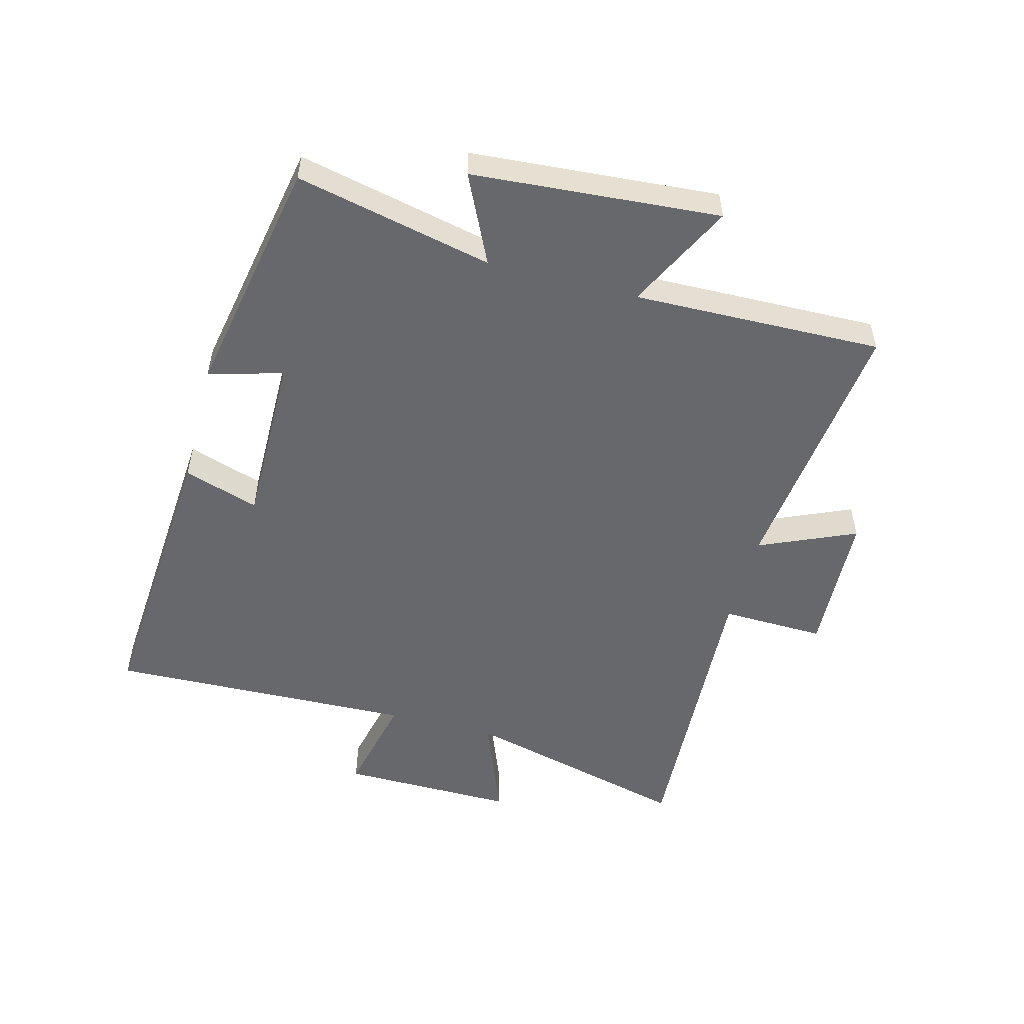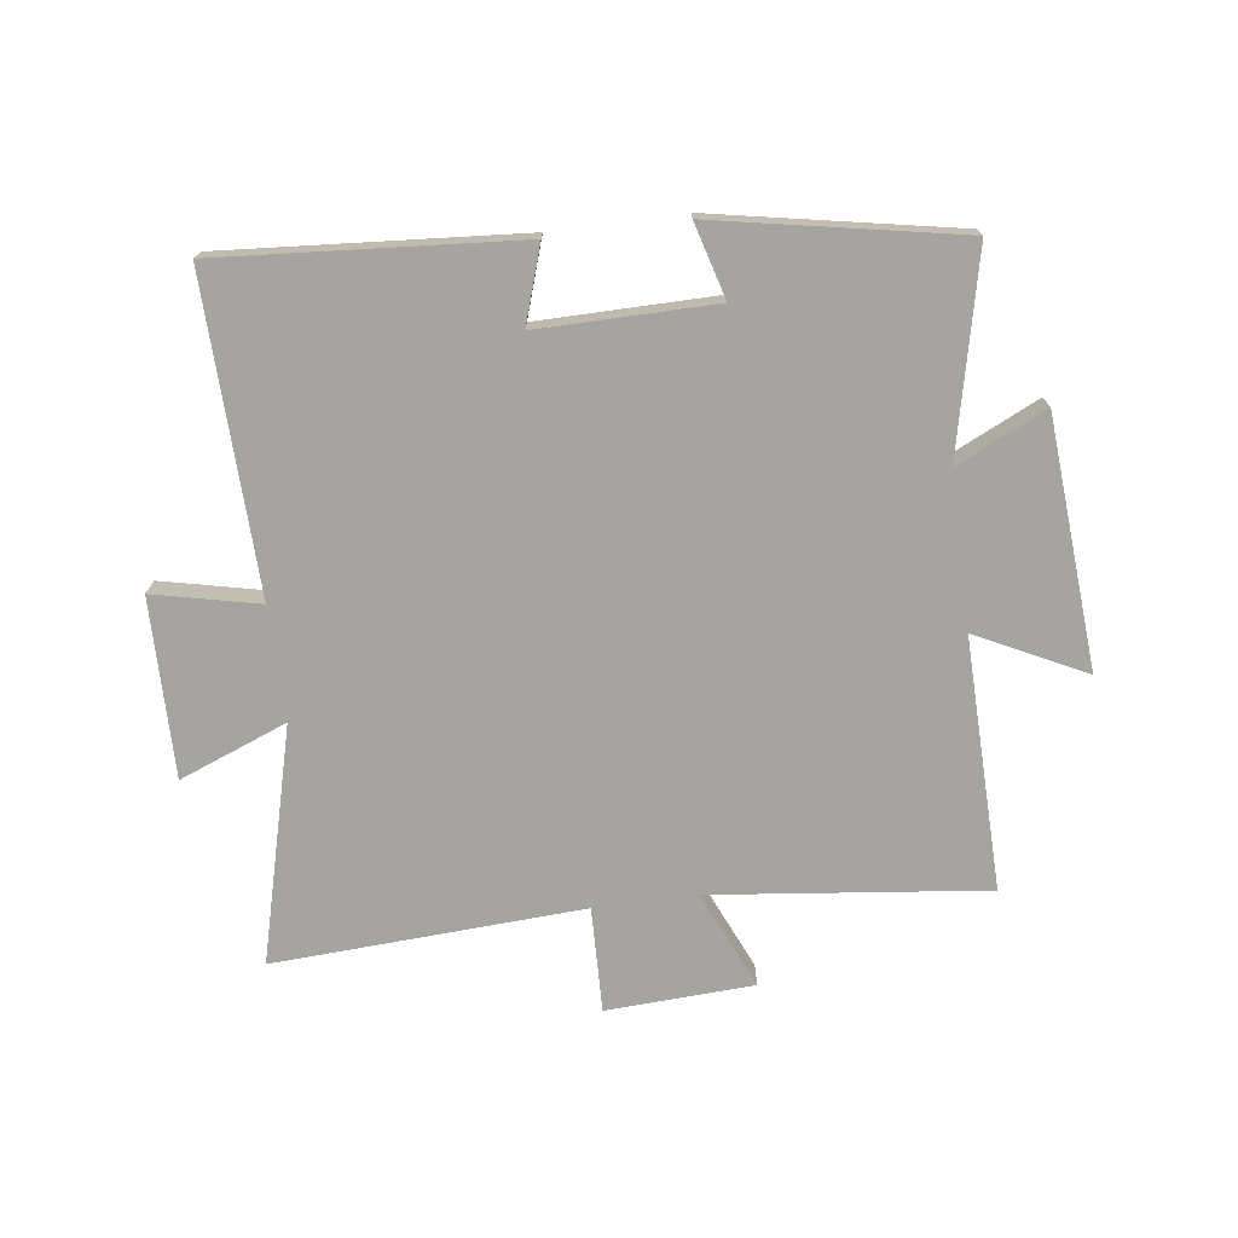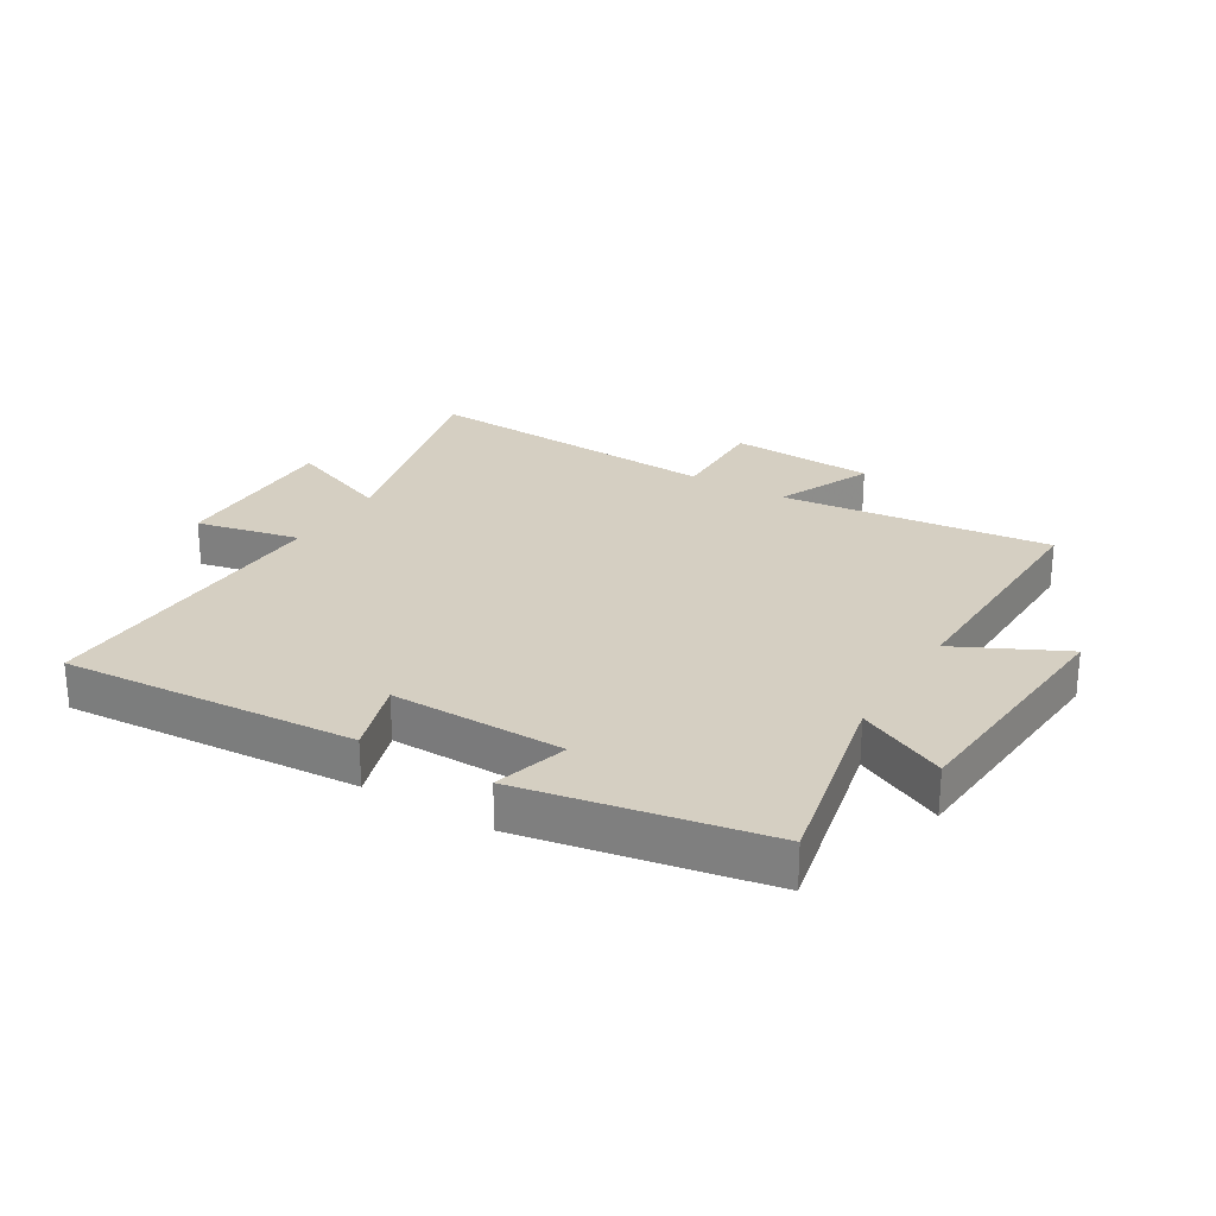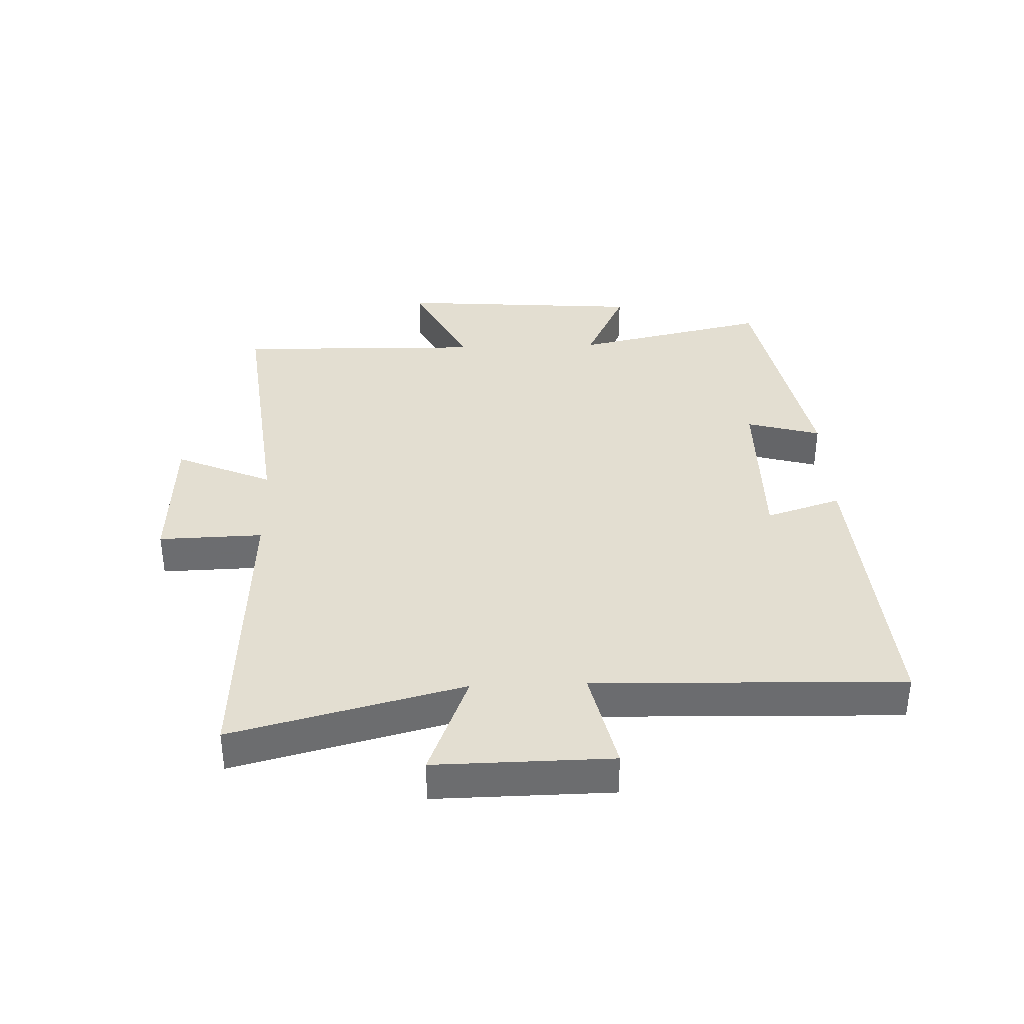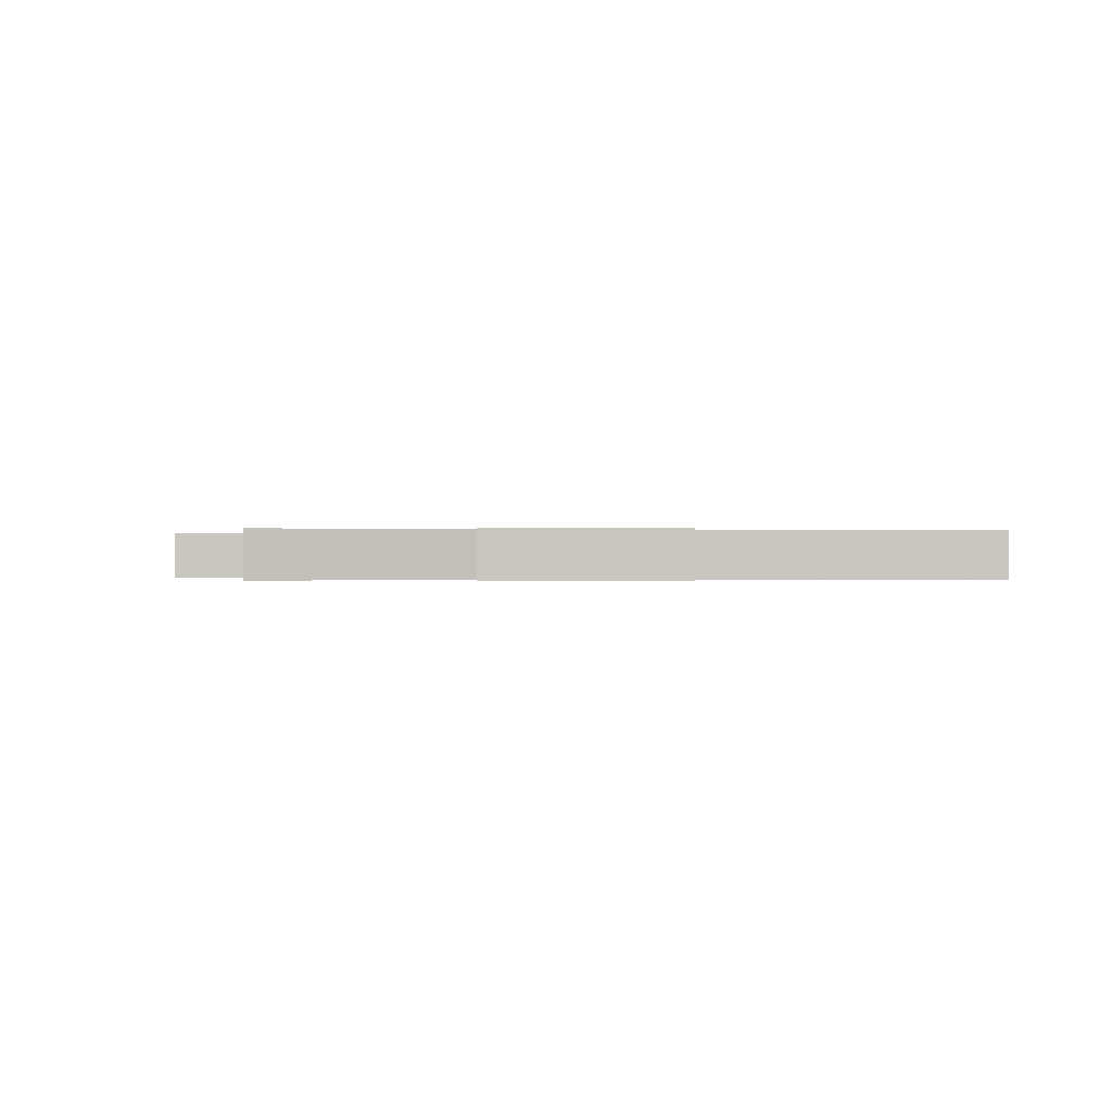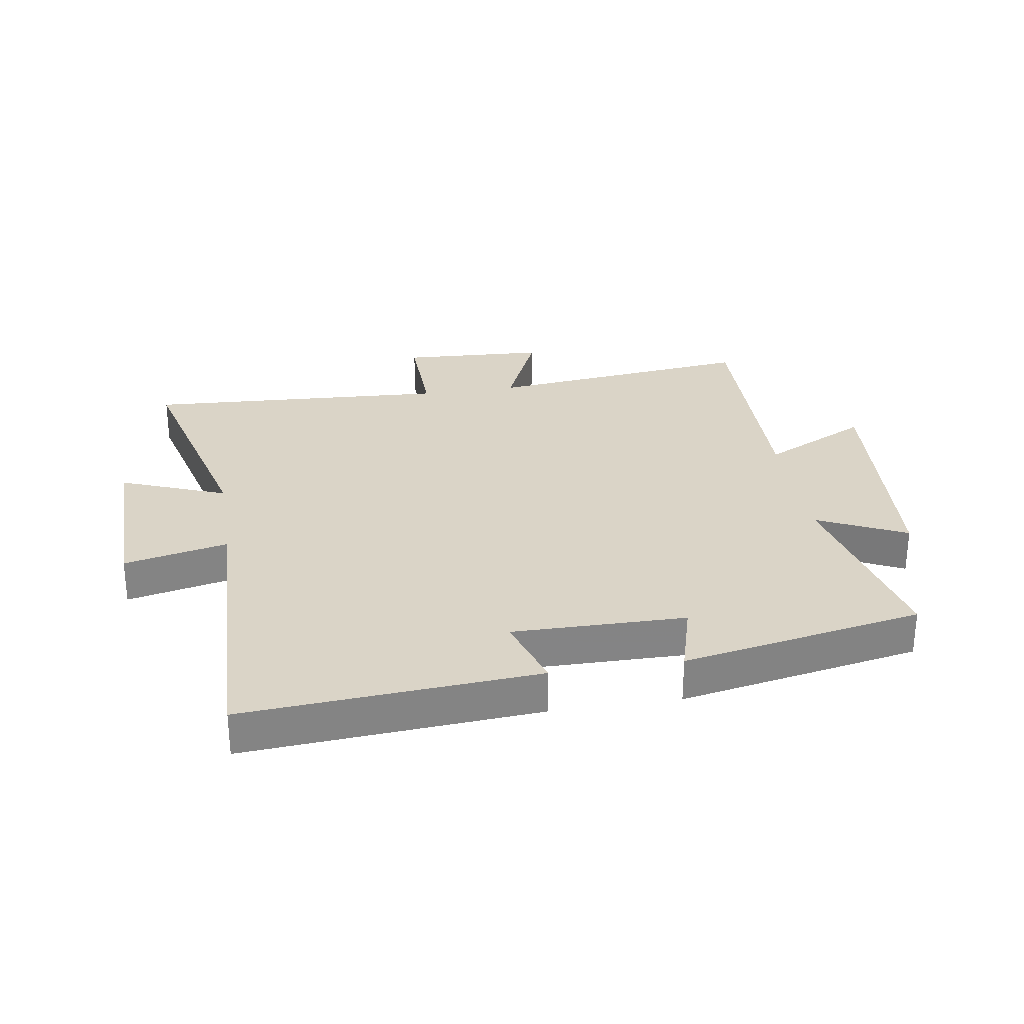
<metadata>
{"format":"obj","ext":"obj","renderer":"f3d","projection":"perspective","resolution":1024,"background":"white","views":[{"elev":-52.4,"azim":75.3,"up":"+Y"},{"elev":-73.2,"azim":7.5,"up":"+Y"},{"elev":25.9,"azim":31.4,"up":"+Y"},{"elev":36.3,"azim":-92.0,"up":"+Y"},{"elev":-0.2,"azim":-94.0,"up":"+Y"},{"elev":28.9,"azim":-8.9,"up":"+Y"}]}
</metadata>
<code>
v 0.572 0.07 0.425
v 0.5 0.07 0.104
v 0.645 0.07 0.173
v 0.675 0.07 -0.231
v 0.5 0.07 -0.144
v 0.508 0.07 -0.551
v 0.065 0.07 -0.5
v 0.134 0.07 -0.658
v -0.104 0.07 -0.67
v -0.099 0.07 -0.5
v -0.598 0.07 -0.527
v -0.5 0.07 -0.15
v -0.674 0.07 -0.218
v -0.67 0.07 0.07
v -0.5 0.07 0.032
v -0.514 0.07 0.536
v -0.033 0.07 0.5
v -0.073 0.07 0.377
v 0.211 0.07 0.379
v 0.177 0.07 0.5
v 0.572 0 0.425
v 0.5 0 0.104
v 0.645 0 0.173
v 0.675 0 -0.231
v 0.5 0 -0.144
v 0.508 0 -0.551
v 0.065 0 -0.5
v 0.134 0 -0.658
v -0.104 0 -0.67
v -0.099 0 -0.5
v -0.598 0 -0.527
v -0.5 0 -0.15
v -0.674 0 -0.218
v -0.67 0 0.07
v -0.5 0 0.032
v -0.514 0 0.536
v -0.033 0 0.5
v -0.073 0 0.377
v 0.211 0 0.379
v 0.177 0 0.5
f 19 20 1 2
f 18 19 2
f 15 16 17 18
f 15 18 2
f 12 13 14 15
f 12 15 2
f 10 11 12 2
f 7 8 9 10
f 7 10 2 3
f 5 6 7
f 5 7 3
f 3 4 5
f 22 21 40 39
f 22 39 38
f 38 37 36 35
f 22 38 35
f 35 34 33 32
f 22 35 32
f 22 32 31 30
f 30 29 28 27
f 23 22 30 27
f 27 26 25
f 23 27 25
f 25 24 23
f 1 21 22 2
f 2 22 23 3
f 3 23 24 4
f 4 24 25 5
f 5 25 26 6
f 6 26 27 7
f 7 27 28 8
f 8 28 29 9
f 9 29 30 10
f 10 30 31 11
f 11 31 32 12
f 12 32 33 13
f 13 33 34 14
f 14 34 35 15
f 15 35 36 16
f 16 36 37 17
f 17 37 38 18
f 18 38 39 19
f 19 39 40 20
f 20 40 21 1

</code>
